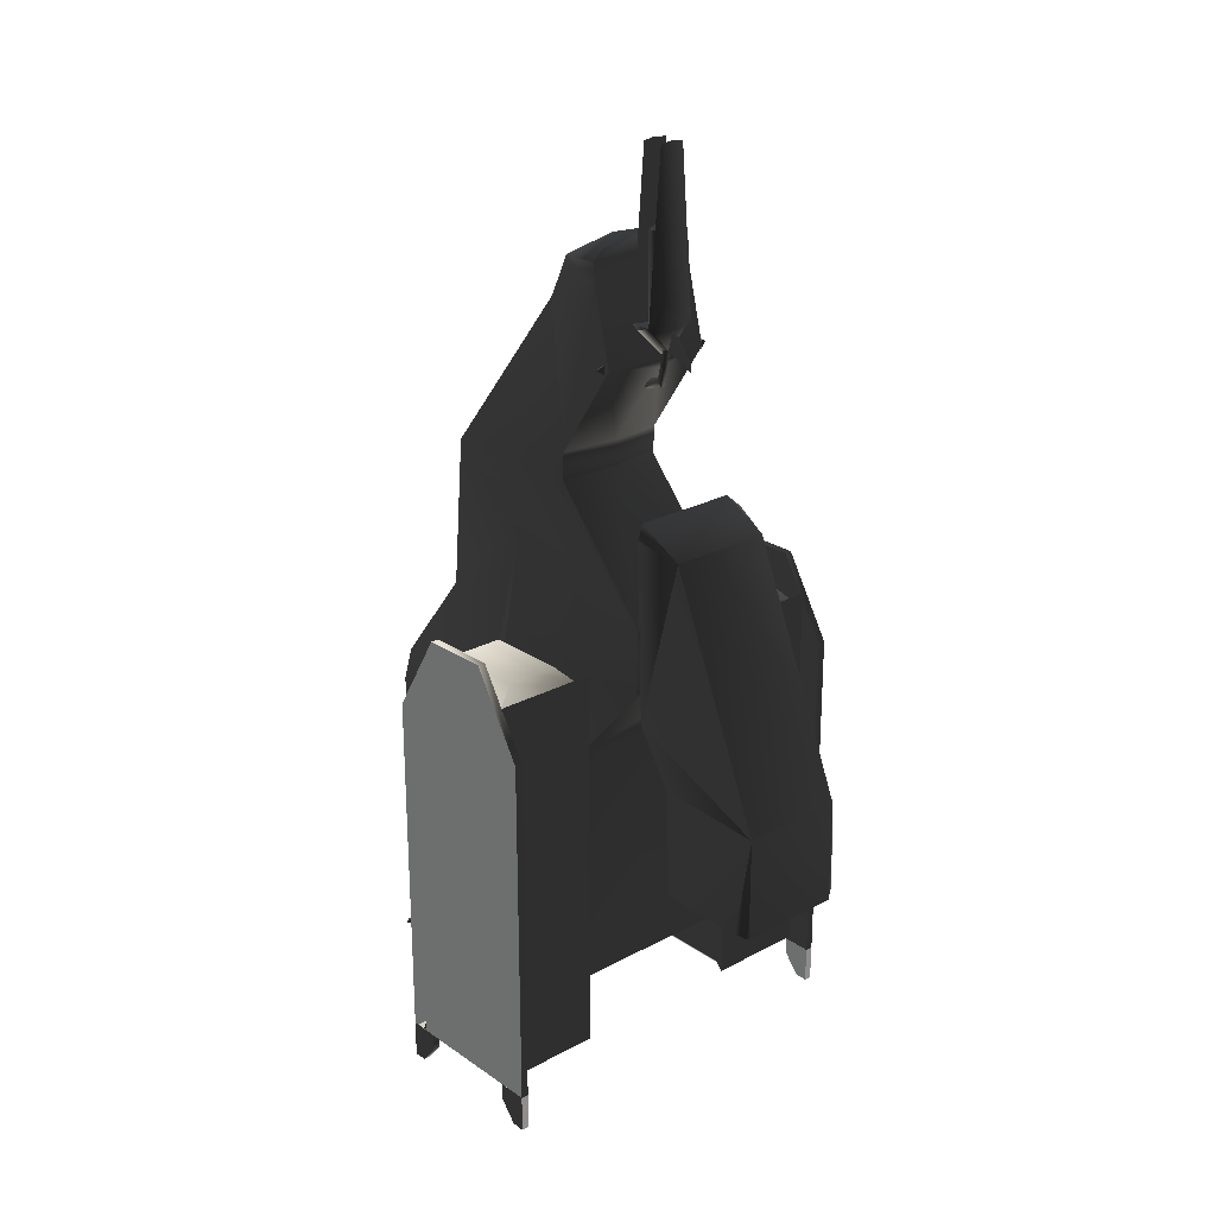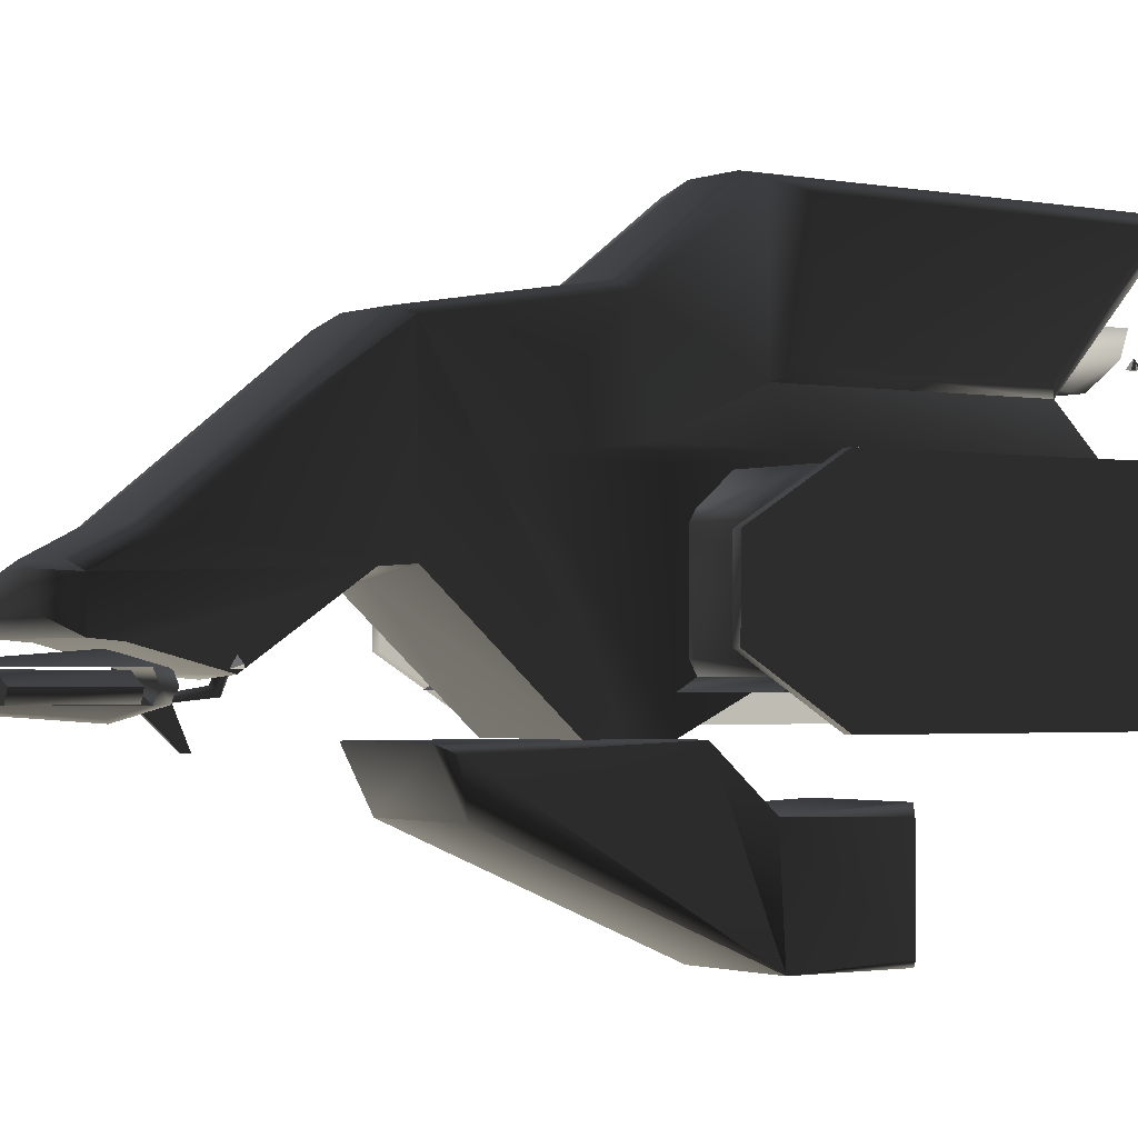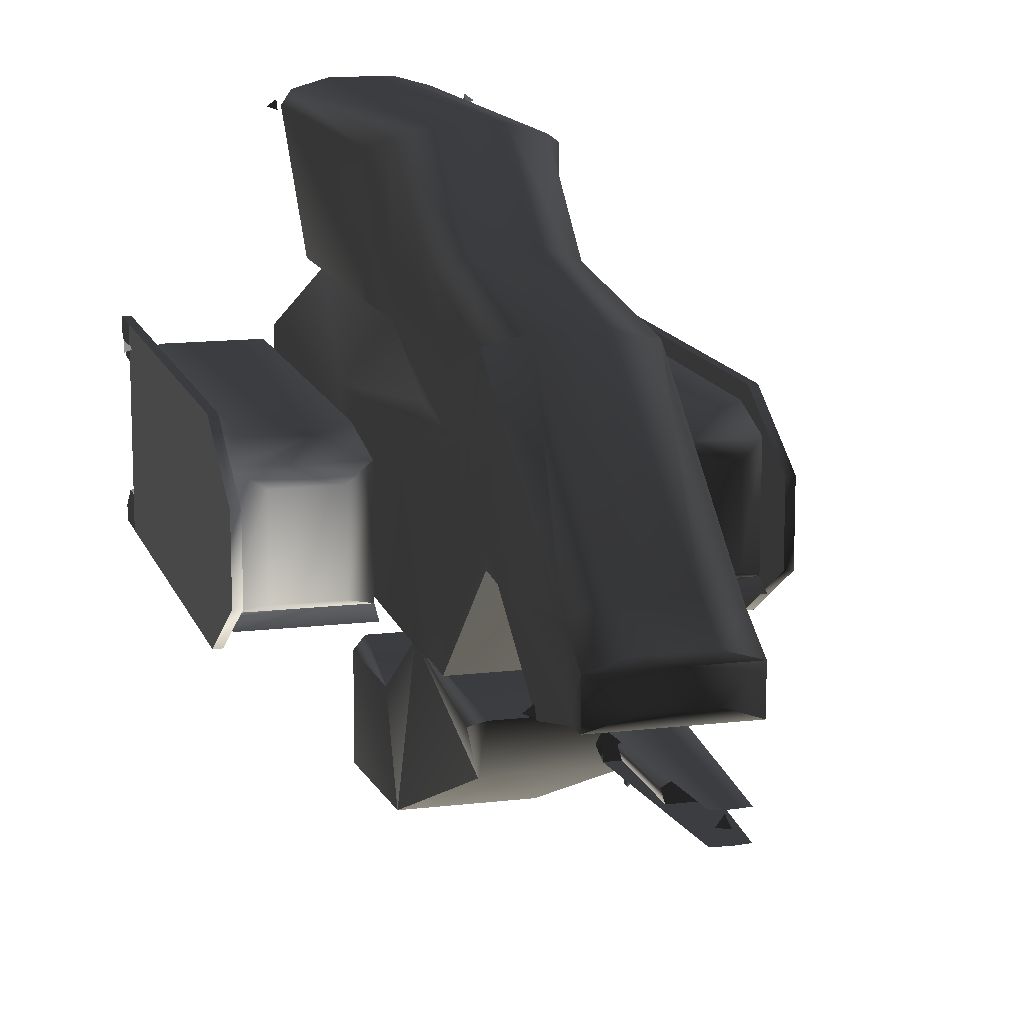
<metadata>
{"format":"obj","ext":"obj","renderer":"f3d","projection":"perspective","resolution":1024,"background":"white","views":[{"elev":24.1,"azim":-41.6,"up":"+Z"},{"elev":-1.7,"azim":55.2,"up":"+Y"},{"elev":13.6,"azim":-15.2,"up":"+Y"}]}
</metadata>
<code>
v  0.2742 0.8318 0.01569
v  0.1371 0.8757 0.01569
v  0.1301 0.741 0.8549
v  0.3029 0.7011 0.8549
v  0.1537 0.06021 1.74
v  -0.006462 0.741 0.8549
v  0 0.8757 0.01569
v  0.1371 1.267 -0.4992
v  0 1.267 -0.4992
v  0.2956 1.223 -0.4992
v  0.1371 1.26 -2.337
v  0 1.26 -2.337
v  0.2956 1.216 -2.337
v  0.3748 1.176 -0.6303
v  0.3748 1.169 -2.159
v  0.006203 0.06021 1.74
v  0.1475 -0.05208 1.961
v  0 -0.05208 1.961
v  0.2949 -0.09593 1.961
v  0.3011 0.01635 1.74
v  -0.2949 -0.09593 1.961
v  -0.1475 -0.05208 1.961
v  -0.1413 0.06021 1.74
v  -0.2887 0.01635 1.74
v  -0.143 0.741 0.8549
v  -0.3176 0.7011 0.8549
v  -0.1371 0.8757 0.01569
v  -0.2742 0.8318 0.01569
v  -0.1371 1.267 -0.4992
v  -0.2956 1.223 -0.4992
v  -0.1371 1.26 -2.337
v  -0.2956 1.216 -2.337
v  -0.3748 1.176 -0.6303
v  -0.3748 1.169 -2.159
v  -0.1207 -0.2074 2.041
v  0.1207 -0.2074 2.041
v  0 -0.07993 2.011
v  -0.2949 -0.2845 1.961
v  -0.2949 -0.2949 1.835
v  -0.2949 -0.06451 0.9883
v  -0.2949 -0.3892 1.469
v  -0.2949 -0.05403 0.8419
v  -0.2949 0.2874 0.4722
v  -0.2949 -0.5941 0.237
v  -0.2949 0.5584 -0.5043
v  -0.3759 0.612 -0.6346
v  -0.3759 0.612 -1.667
v  -0.2949 0.3459 -0.01967
v  -0.2949 0.5584 -1.746
v  -0.4928 0.3261 -0.5036
v  -0.3948 0.2682 -0.01088
v  -0.2949 -0.5913 0.06924
v  -0.4928 -0.3354 -0.5036
v  -0.3004 -0.5947 -0.1224
v  -0.4928 0.3261 -1.784
v  -0.4928 -0.3354 -1.784
v  0.2949 -0.2845 1.961
v  0.2949 -0.06451 0.9883
v  0.2949 -0.05403 0.8419
v  0.2949 -0.2949 1.835
v  0.2949 -0.3892 1.469
v  0.2949 -0.5941 0.237
v  0.2949 -0.5913 0.06924
v  0.2949 0.2874 0.4722
v  0.2949 0.3459 -0.01967
v  0.3948 0.2682 -0.01088
v  0.3004 -0.5947 -0.1224
v  0.2949 0.5584 -0.5043
v  0.4928 0.3261 -0.5036
v  0.4928 -0.3354 -0.5036
v  0.4928 -0.3354 -1.784
v  0.4928 0.3261 -1.784
v  0.2949 0.5584 -1.746
v  0.3759 0.612 -0.6346
v  0.3759 0.612 -1.667
v  0 -0.4055 1.432
v  0 -0.1073 0.9926
v  0 -0.09685 0.8462
v  0.8771 -0.3413 -2.15
v  0.599 -0.3413 -2.15
v  0.599 0.08718 -2.152
v  0.8771 0.08718 -2.152
v  0.4705 0.1421 -2.028
v  1.002 0.1421 -2.028
v  0.4705 -0.3962 -2.026
v  1.002 -0.3962 -2.026
v  1.001 -0.4422 -2.073
v  0.4708 -0.4422 -2.073
v  0.4708 -0.444 0.002623
v  0.4705 -0.397 -0.07729
v  1.001 -0.444 0.002623
v  1.002 -0.397 -0.07729
v  0.599 -0.343 0.04844
v  0.8771 -0.343 0.04844
v  0.8771 0.07868 0.05011
v  0.599 0.07868 0.05011
v  0.4705 0.1327 -0.07544
v  1.002 0.1327 -0.07544
v  0.9501 0.253 -0.181
v  0.5243 0.253 -0.181
v  0.9501 0.2574 -1.85
v  0.5243 0.2574 -1.85
v  0.9969 0.04325 0.1847
v  1.036 0.04325 0.1847
v  1.036 0.2993 -0.2386
v  0.9969 0.2993 -0.2386
v  1.036 0.2983 -2.099
v  0.9969 0.2983 -2.099
v  0.9969 -0.3113 0.186
v  1.036 -0.3113 0.186
v  0.9969 -0.572 -0.2402
v  1.036 -0.572 -0.2402
v  1.036 -0.5739 -2.099
v  0.9969 -0.5739 -2.099
v  0.9969 -0.5728 -2.099
v  0.9969 -0.5732 -2.293
v  1.036 -0.5732 -2.293
v  1.036 -0.5728 -2.099
v  0.9969 -0.5042 -2.291
v  1.036 -0.5042 -2.291
v  0.9969 -0.4184 -2.186
v  1.036 -0.4184 -2.186
v  0.9969 -0.4184 -2.099
v  1.036 -0.4184 -2.099
v  0.9969 0.2989 -2.293
v  0.9969 0.2985 -2.099
v  1.036 0.2985 -2.099
v  1.036 0.2989 -2.293
v  1.036 0.2298 -2.291
v  0.9969 0.2298 -2.291
v  1.036 0.1441 -2.186
v  0.9969 0.1441 -2.186
v  0.9969 0.1441 -2.099
v  1.036 0.1441 -2.099
v  0.3322 -0.8468 -0.5092
v  -0.3322 -0.8468 -0.5092
v  -0.2741 -0.5988 -0.2709
v  0.2741 -0.5988 -0.2709
v  -0.2741 -0.5989 0.7782
v  0.2741 -0.5989 0.7782
v  -0.2741 -0.8154 -1.125
v  0.2741 -0.8154 -1.125
v  -0.2741 -1.368 -0.5847
v  -0.2741 -1.368 -1.125
v  0.2741 -1.368 -1.125
v  0.2741 -1.368 -0.5847
v  -0.2741 -0.8448 0.6493
v  0.2741 -0.8448 0.6493
v  -0.3322 -0.6349 0.7184
v  -0.3322 -0.8631 -1.084
v  -0.3322 -1.331 -1.086
v  0.3322 -1.331 -1.086
v  0.3322 -0.8631 -1.084
v  0.3322 -0.6349 0.7184
v  -0.1976 0.624 -1.718
v  -0.0961 0.624 -1.718
v  -0.04534 0.7119 -1.718
v  -0.2484 0.7119 -1.718
v  -0.1976 0.7998 -1.718
v  -0.0961 0.7998 -1.718
v  -0.216 0.5921 -1.957
v  -0.216 0.5921 -1.885
v  -0.2852 0.7119 -1.885
v  -0.2852 0.7119 -2.058
v  -0.216 0.8317 -1.885
v  -0.216 0.8317 -2.162
v  -0.008544 0.7119 -1.885
v  -0.0777 0.8317 -1.885
v  -0.0777 0.8317 -2.162
v  -0.008544 0.7119 -2.058
v  -0.0777 0.5921 -1.885
v  -0.0777 0.5921 -1.957
v  -0.1637 0.6932 -2.284
v  -0.1493 0.7339 -2.259
v  -0.1204 0.6932 -2.259
v  -0.1637 0.6932 -2.234
v  -0.1702 0.693 -2.259
v  -0.1414 0.7338 -2.259
v  -0.127 0.693 -2.284
v  -0.127 0.693 -2.234
v  -0.02881 -0.03576 -1.843
v  0 0.004988 -1.843
v  0.0144 -0.03576 -1.868
v  0.0144 -0.03576 -1.818
v  -0.3051 -0.3304 1.475
v  -0.3459 -0.3592 1.475
v  -0.3051 -0.3736 1.5
v  -0.3051 -0.3736 1.45
v  0.3051 -0.3736 1.5
v  0.3459 -0.3592 1.475
v  0.3051 -0.3304 1.475
v  0.3051 -0.3736 1.45
v  -0.3976 1.198 -2.14
v  -0.4384 1.169 -2.14
v  -0.3976 1.155 -2.115
v  -0.3976 1.155 -2.165
v  0.3976 1.155 -2.115
v  0.4384 1.169 -2.14
v  0.3976 1.198 -2.14
v  0.3976 1.155 -2.165
v  -1.029 0.2066 -2.04
v  -1.062 0.2346 -2.065
v  -1.066 0.185 -2.065
v  -1.029 0.2066 -2.09
v  1.066 0.185 -2.065
v  1.062 0.2346 -2.065
v  1.029 0.2066 -2.04
v  1.029 0.2066 -2.09
v  -0.02881 0.3507 1.065
v  0 0.3915 1.065
v  0.0144 0.3507 1.041
v  0.0144 0.3507 1.09
v  0.1271 0.6928 -2.259
v  0.1559 0.7336 -2.259
v  0.1703 0.6928 -2.284
v  0.1703 0.6928 -2.234
v  0.1352 0.6931 -2.284
v  0.1496 0.7339 -2.259
v  0.1784 0.6931 -2.259
v  0.1352 0.6931 -2.234
v  0.0661 -0.4782 2.105
v  0.0661 -0.4782 1.664
v  0.08877 -0.4254 1.664
v  0.08877 -0.4254 2.105
v  -0.000476 -0.3752 1.664
v  -0.000476 -0.3752 2.105
v  -0.072 -0.4781 2.105
v  -0.072 -0.4781 1.664
v  -0.0879 -0.4254 2.105
v  -0.0879 -0.4254 1.664
v  0.01106 -0.4746 1.541
v  -0.01013 -0.4582 1.353
v  -0.001856 -0.4391 1.374
v  0.0179 -0.4536 1.536
v  0.0179 -0.3363 1.34
v  0.01106 -0.3119 1.304
v  -0.01106 -0.4746 1.541
v  -0.03219 -0.4584 1.355
v  -0.0179 -0.4536 1.536
v  -0.03755 -0.4394 1.377
v  -0.01106 -0.3119 1.304
v  0 -0.4406 1.516
v  -0.01876 -0.4229 1.39
v  -0.0179 -0.3363 1.34
v  0 -0.3582 1.37
v  0.1334 -0.4798 1.66
v  0.077 -0.5207 1.781
v  0 -0.5357 1.737
v  0 -0.4798 2.505
v  0 -0.4798 1.523
v  -0.1334 -0.4798 1.66
v  -0.077 -0.5207 1.781
v  -0.06669 -0.4798 2.496
v  0.06669 -0.4798 2.496
v  0.154 -0.424 1.648
v  0 -0.424 1.5
v  0 -0.3682 2.505
v  0 -0.3123 1.737
v  -0.077 -0.3273 1.781
v  -0.06669 -0.3682 2.496
v  -0.1334 -0.3682 1.66
v  0.1334 -0.3682 1.66
v  0.06669 -0.3682 2.496
v  0 -0.3682 1.523
v  -0.154 -0.424 1.648
v  0.077 -0.3273 1.781
v  -0.002477 -0.6256 1.495
v  -0.00692 -0.5025 1.63
v  -0.00692 -0.4757 1.528
v  -0.002477 -0.6256 1.46
v  0.002477 -0.6256 1.495
v  0.00692 -0.5025 1.63
v  0.002477 -0.6256 1.46
v  0.00692 -0.4757 1.528
v  -0.599 -0.3413 -2.15
v  -0.8771 -0.3413 -2.15
v  -0.8771 0.08718 -2.152
v  -0.599 0.08718 -2.152
v  -1.002 0.1421 -2.028
v  -0.4705 0.1421 -2.028
v  -1.002 -0.3962 -2.026
v  -0.4705 -0.3962 -2.026
v  -0.4708 -0.4422 -2.073
v  -1.001 -0.4422 -2.073
v  -0.4708 -0.444 0.002623
v  -0.4705 -0.397 -0.07729
v  -1.001 -0.444 0.002623
v  -1.002 -0.397 -0.07729
v  -0.8771 -0.343 0.04844
v  -0.599 -0.343 0.04844
v  -0.599 0.07868 0.05011
v  -0.8771 0.07868 0.05011
v  -0.4705 0.1327 -0.07544
v  -1.002 0.1327 -0.07544
v  -0.5243 0.253 -0.181
v  -0.9501 0.253 -0.181
v  -0.5243 0.2574 -1.85
v  -0.9501 0.2574 -1.85
v  -1.036 0.04325 0.1847
v  -0.9969 0.04325 0.1847
v  -0.9969 0.2993 -0.2386
v  -1.036 0.2993 -0.2386
v  -1.036 0.2983 -2.099
v  -0.9969 0.2983 -2.099
v  -1.036 -0.3113 0.186
v  -0.9969 -0.3113 0.186
v  -1.036 -0.572 -0.2402
v  -0.9969 -0.572 -0.2402
v  -1.036 -0.5739 -2.099
v  -0.9969 -0.5739 -2.099
v  -0.9969 -0.5732 -2.293
v  -0.9969 -0.5728 -2.099
v  -1.036 -0.5728 -2.099
v  -1.036 -0.5732 -2.293
v  -1.036 -0.5042 -2.291
v  -0.9969 -0.5042 -2.291
v  -1.036 -0.4184 -2.186
v  -0.9969 -0.4184 -2.186
v  -0.9969 -0.4184 -2.099
v  -1.036 -0.4184 -2.099
v  -0.9969 0.2985 -2.099
v  -0.9969 0.2989 -2.293
v  -1.036 0.2989 -2.293
v  -1.036 0.2985 -2.099
v  -0.9969 0.2298 -2.291
v  -1.036 0.2298 -2.291
v  -0.9969 0.1441 -2.186
v  -1.036 0.1441 -2.186
v  -0.9969 0.1441 -2.099
v  -1.036 0.1441 -2.099
v  0.1064 0.624 -1.718
v  0.2079 0.624 -1.718
v  0.2587 0.7119 -1.718
v  0.05563 0.7119 -1.718
v  0.1064 0.7998 -1.718
v  0.2079 0.7998 -1.718
v  0.08799 0.5921 -1.957
v  0.08799 0.5921 -1.885
v  0.01884 0.7119 -1.885
v  0.01884 0.7119 -2.058
v  0.08799 0.8317 -1.885
v  0.08799 0.8317 -2.162
v  0.2955 0.7119 -1.885
v  0.2263 0.8317 -1.885
v  0.2263 0.8317 -2.162
v  0.2955 0.7119 -2.058
v  0.2263 0.5921 -1.885
v  0.2263 0.5921 -1.957
v  -0.02881 -0.4431 2.442
v  0 -0.4023 2.442
v  0.0144 -0.4431 2.417
v  0.0144 -0.4431 2.467
g frm-extru4
f 1 2 3
f 4 1 3
f 3 5 4
f 5 3 6
f 3 2 7
f 6 3 7
f 2 1 8
f 2 8 9
f 7 2 9
f 1 10 8
f 8 10 11
f 8 11 12
f 9 8 12
f 10 13 11
f 10 14 15
f 13 10 15
f 16 5 6
f 17 5 16
f 18 17 16
f 17 19 20
f 5 17 20
f 5 20 4
f 21 22 23
f 24 21 23
f 24 23 25
f 23 22 18
f 16 23 18
f 25 23 16
f 26 24 25
f 27 25 6
f 25 27 26
f 6 25 16
f 27 28 26
f 7 27 6
f 27 29 30
f 28 27 30
f 29 27 7
f 9 29 7
f 29 31 32
f 30 29 32
f 31 29 9
f 30 32 33
f 32 34 33
f 12 31 9
f 35 36 37
f 22 21 37
f 21 35 37
f 37 17 18
f 38 35 21
f 21 24 39
f 39 38 21
f 40 41 39
f 24 40 39
f 24 26 40
f 26 42 40
f 26 28 43
f 44 42 26
f 26 43 44
f 43 28 30
f 30 45 43
f 30 33 46
f 45 30 46
f 46 33 47
f 45 46 47
f 45 48 43
f 45 49 50
f 48 45 50
f 49 45 47
f 33 34 47
f 49 47 34
f 32 49 34
f 51 43 48
f 48 50 51
f 43 52 44
f 52 43 51
f 51 50 53
f 51 53 54
f 54 52 51
f 55 56 53
f 50 55 53
f 49 55 50
f 19 36 57
f 19 57 58
f 58 20 19
f 58 59 20
f 60 61 58
f 57 60 58
f 59 4 20
f 4 59 62
f 63 64 4
f 62 63 4
f 64 1 4
f 1 64 65
f 65 64 66
f 64 63 67
f 66 64 67
f 68 10 1
f 65 68 1
f 69 68 65
f 66 69 65
f 66 67 70
f 69 66 70
f 69 70 71
f 72 69 71
f 68 69 72
f 73 68 72
f 68 74 14
f 10 68 14
f 68 73 74
f 14 74 15
f 74 75 15
f 73 75 74
f 73 13 75
f 13 15 75
f 19 17 37
f 18 22 37
f 19 37 36
f 38 57 36
f 35 38 36
f 39 60 57
f 38 39 57
f 60 39 41
f 61 60 41
f 41 76 61
f 41 40 77
f 76 41 77
f 58 61 76
f 77 58 76
f 59 58 77
f 78 59 77
f 77 40 78
f 40 42 78
f 62 59 78
f 78 42 44
f 44 62 78
f 52 63 62
f 44 52 62
f 54 67 63
f 52 54 63
f 67 54 53
f 70 67 53
f 70 53 56
f 71 70 56
f 13 73 49
f 11 13 49
f 12 11 49
f 31 12 49
f 49 32 31
f 72 55 49
f 73 72 49
f 71 56 55
f 72 71 55
g frm-extru1_1
f 79 80 81
f 82 79 81
f 83 81 80
f 84 82 81
f 83 84 81
f 85 80 79
f 85 83 80
f 86 85 79
f 86 79 82
f 84 86 82
f 86 87 85
f 87 88 85
f 88 89 90
f 85 88 90
f 89 91 92
f 90 89 92
f 93 94 95
f 96 93 95
f 97 96 95
f 98 97 95
f 98 95 94
f 92 94 93
f 92 98 94
f 90 92 93
f 90 93 96
f 97 90 96
f 97 83 85
f 90 97 85
f 99 100 97
f 98 99 97
f 101 102 100
f 99 101 100
f 100 102 83
f 97 100 83
f 101 99 98
f 84 101 98
f 84 83 102
f 101 84 102
f 91 89 88
f 87 91 88
g frm-extru26
f 103 104 105
f 106 103 105
f 105 107 108
f 106 105 108
f 109 110 104
f 103 109 104
f 111 112 110
f 109 111 110
f 113 112 111
f 114 113 111
f 108 107 113
f 114 108 113
f 109 103 106
f 111 109 106
f 114 111 106
f 106 108 114
f 107 105 104
f 113 107 104
f 112 113 104
f 104 110 112
g frm-extru27
f 115 116 117
f 118 115 117
f 119 120 117
f 116 119 117
f 121 122 120
f 119 121 120
f 121 123 124
f 122 121 124
f 115 118 124
f 123 115 124
f 124 118 117
f 122 124 117
f 117 120 122
f 119 116 115
f 121 119 115
f 115 123 121
g frm-extru29
f 125 126 127
f 128 125 127
f 129 130 125
f 128 129 125
f 131 132 130
f 129 131 130
f 133 132 131
f 134 133 131
f 127 126 133
f 134 127 133
f 129 128 127
f 131 129 127
f 127 134 131
f 133 126 125
f 132 133 125
f 125 130 132
g frm-extru18
f 135 136 137
f 138 135 137
f 137 139 140
f 138 137 140
f 141 136 135
f 142 141 135
f 143 144 145
f 146 143 145
f 143 146 147
f 146 148 147
f 147 148 140
f 139 147 140
f 145 144 141
f 142 145 141
f 147 149 137
f 147 139 149
f 137 149 139
f 143 147 137
f 137 136 143
f 150 151 143
f 136 150 143
f 144 143 151
f 141 150 136
f 144 151 150
f 141 144 150
f 152 153 135
f 146 152 135
f 146 135 138
f 135 153 142
f 142 153 152
f 145 152 146
f 145 142 152
f 154 148 146
f 138 154 146
f 140 154 138
f 140 148 154
g frm-cyl13
f 155 156 157
f 158 155 157
f 159 158 157
f 157 160 159
f 161 162 163
f 164 161 163
f 164 163 165
f 159 165 163
f 158 159 163
f 158 163 162
f 155 158 162
f 166 164 165
f 157 167 168
f 160 157 168
f 169 168 167
f 170 167 171
f 170 169 167
f 156 171 167
f 157 156 167
f 172 170 171
f 155 162 171
f 156 155 171
f 172 171 162
f 161 172 162
f 166 165 168
f 169 166 168
f 160 168 165
f 159 160 165
g frm-rthrust
f 173 174 175
f 176 175 174
f 175 176 173
f 174 173 176
g frm-rsmoke
f 177 178 179
f 178 177 180
f 179 180 177
f 180 179 178
g frm-trail
f 181 182 183
f 182 181 184
f 183 184 181
f 184 183 182
g frm-SS06
f 185 186 187
f 186 185 188
f 187 188 185
f 188 187 186
g frm-SS05
f 189 190 191
f 192 191 190
f 191 192 189
f 190 189 192
g frm-SS04
f 193 194 195
f 194 193 196
f 195 196 193
f 196 195 194
g frm-SS03
f 197 198 199
f 200 199 198
f 199 200 197
f 198 197 200
g frm-SS02
f 201 202 203
f 204 203 202
f 203 204 201
f 202 201 204
g frm-SS01
f 205 206 207
f 206 205 208
f 207 208 205
f 208 207 206
g frm-cockpt
f 209 210 211
f 210 209 212
f 211 212 209
f 212 211 210
g frm-lthrust
f 213 214 215
f 214 213 216
f 215 216 213
f 216 215 214
g frm-lsmoke
f 217 218 219
f 220 219 218
f 219 220 217
f 218 217 220
g frm-cyl2
f 221 222 223
f 224 221 223
f 224 223 225
f 226 224 225
f 227 228 222
f 221 227 222
f 229 230 228
f 227 229 228
f 226 225 230
f 229 226 230
f 227 221 224
f 229 227 224
f 224 226 229
g frm-cyl6
f 231 232 233
f 234 231 233
f 233 232 235
f 232 236 235
f 237 238 232
f 231 237 232
f 239 240 238
f 237 239 238
f 238 241 236
f 232 238 236
f 242 243 240
f 239 242 240
f 240 243 244
f 240 244 241
f 238 240 241
f 243 245 244
f 242 234 243
f 234 233 243
f 233 235 245
f 243 233 245
g frm-sphere1
f 246 247 248
f 249 248 247
f 250 246 248
f 251 250 248
f 252 251 248
f 248 249 253
f 252 248 253
f 254 249 247
f 247 246 254
f 246 250 255
f 254 246 251
f 250 256 255
f 249 254 251
f 251 253 249
f 253 251 252
f 257 258 259
f 260 257 259
f 259 261 260
f 261 259 258
f 262 263 257
f 261 262 257
f 257 260 261
f 258 257 263
f 264 261 258
f 265 261 264
f 256 265 264
f 266 262 258
f 262 264 258
f 266 258 263
f 263 262 266
f 256 264 262
f 255 262 261
f 255 256 262
f 246 255 261
f 251 246 261
f 261 265 251
f 251 265 256
f 250 251 256
g frm-cube7
f 267 268 269
f 270 267 269
f 271 272 268
f 267 271 268
f 273 274 272
f 271 273 272
f 270 269 274
f 273 270 274
f 271 267 270
f 273 271 270
g frm-extru1_2
f 275 276 277
f 278 275 277
f 277 276 279
f 277 279 280
f 278 277 280
f 276 275 281
f 276 281 279
f 275 282 281
f 275 278 282
f 278 280 282
f 282 283 281
f 283 284 281
f 285 283 282
f 286 285 282
f 287 285 286
f 288 287 286
f 289 290 291
f 292 289 291
f 291 293 294
f 292 291 294
f 291 290 293
f 290 289 286
f 290 286 293
f 289 288 286
f 289 292 288
f 292 294 288
f 280 293 286
f 282 280 286
f 295 296 294
f 293 295 294
f 294 296 279
f 297 298 296
f 295 297 296
f 296 298 279
f 297 295 293
f 297 280 298
f 280 297 293
f 280 279 298
f 285 287 284
f 283 285 284
g frm-extru30
f 299 300 301
f 302 299 301
f 303 302 301
f 304 303 301
f 305 306 300
f 299 305 300
f 307 308 306
f 305 307 306
f 307 309 310
f 308 307 310
f 303 304 310
f 309 303 310
f 304 301 300
f 310 304 300
f 308 310 300
f 300 306 308
f 305 299 302
f 307 305 302
f 309 307 302
f 302 303 309
g frm-extru31
f 311 312 313
f 314 311 313
f 315 316 311
f 314 315 311
f 317 318 316
f 315 317 316
f 319 318 317
f 320 319 317
f 313 312 319
f 320 313 319
f 315 314 313
f 317 315 313
f 313 320 317
f 319 312 311
f 318 319 311
f 311 316 318
g frm-extru32
f 321 322 323
f 324 321 323
f 325 326 323
f 322 325 323
f 327 328 326
f 325 327 326
f 327 329 330
f 328 327 330
f 321 324 330
f 329 321 330
f 330 324 323
f 328 330 323
f 323 326 328
f 325 322 321
f 327 325 321
f 321 329 327
g frm-cyl14
f 331 332 333
f 334 331 333
f 335 334 333
f 333 336 335
f 337 338 339
f 340 337 339
f 340 339 341
f 335 341 339
f 334 335 339
f 334 339 338
f 331 334 338
f 342 340 341
f 333 343 344
f 336 333 344
f 345 344 343
f 346 343 347
f 346 345 343
f 332 347 343
f 333 332 343
f 348 346 347
f 331 338 347
f 332 331 347
f 348 347 338
f 337 348 338
f 342 341 344
f 345 342 344
f 336 344 341
f 335 336 341
g frm-wepemt
f 349 350 351
f 350 349 352
f 351 352 349
f 352 351 350

</code>
